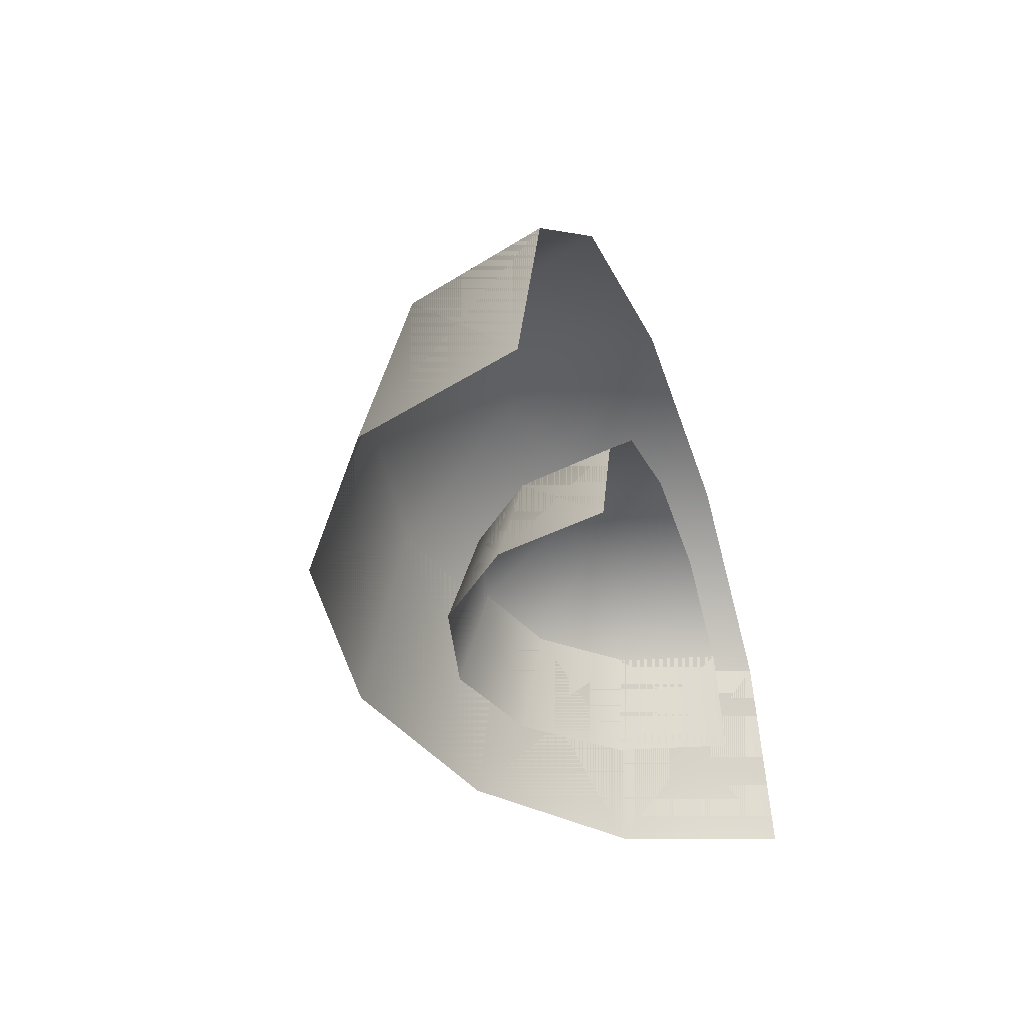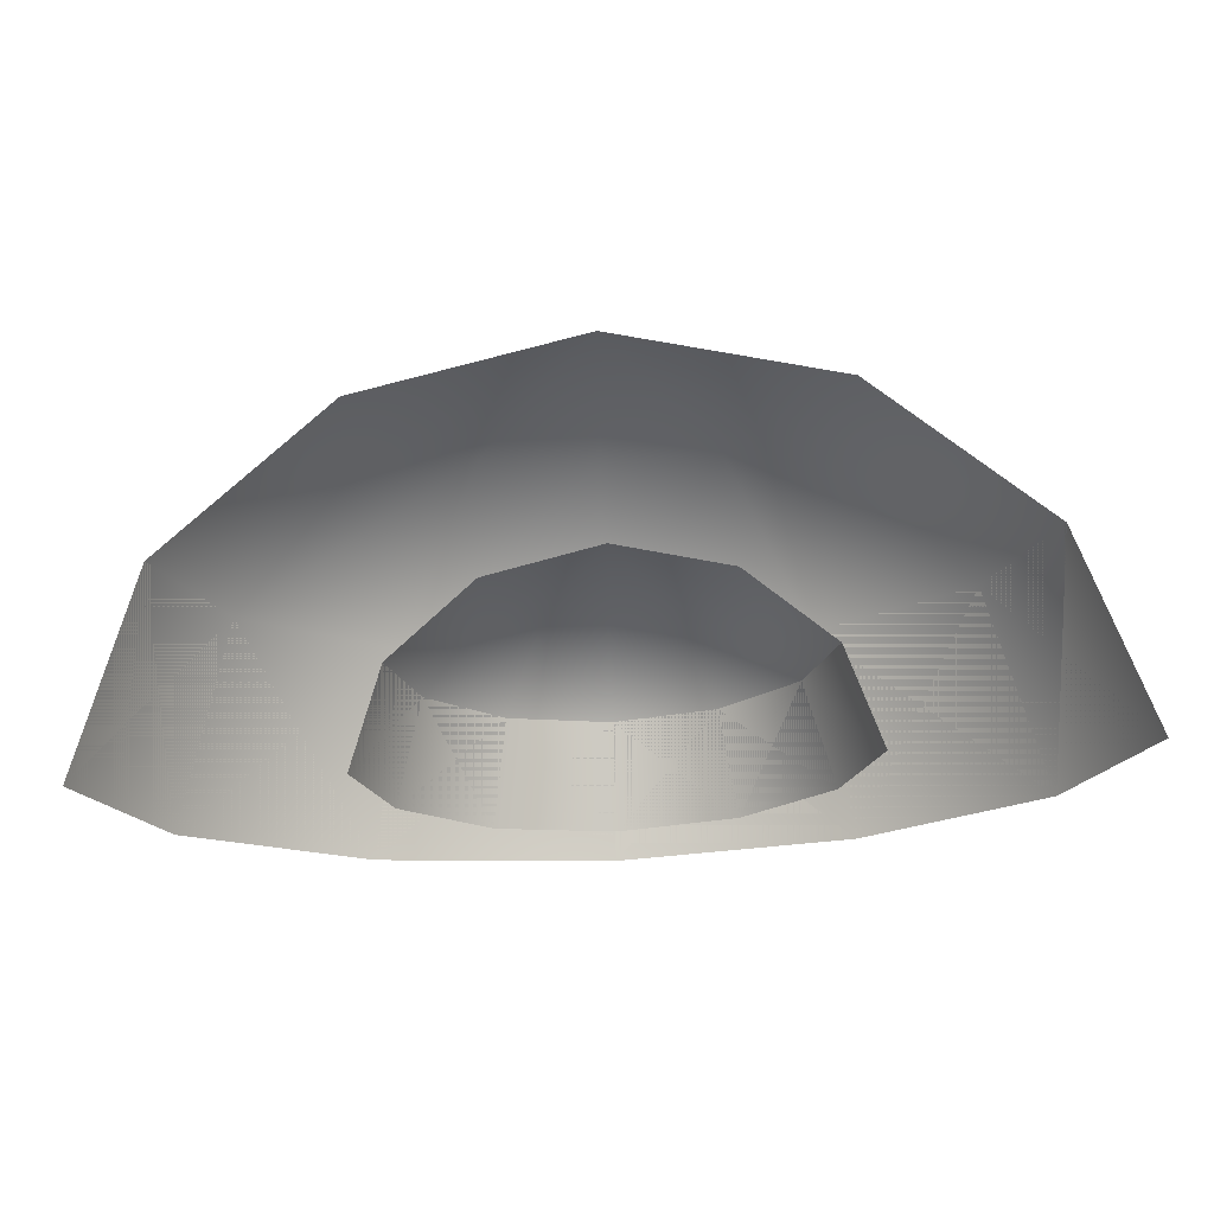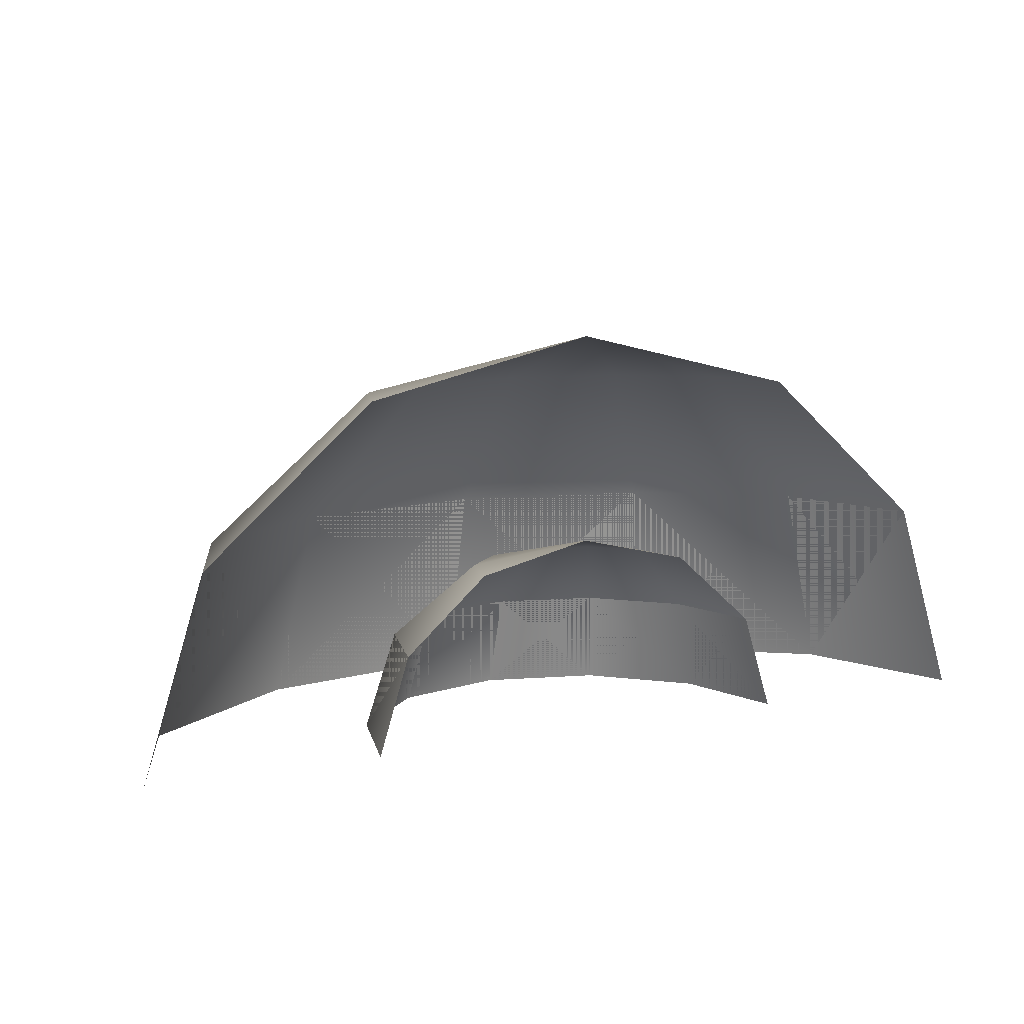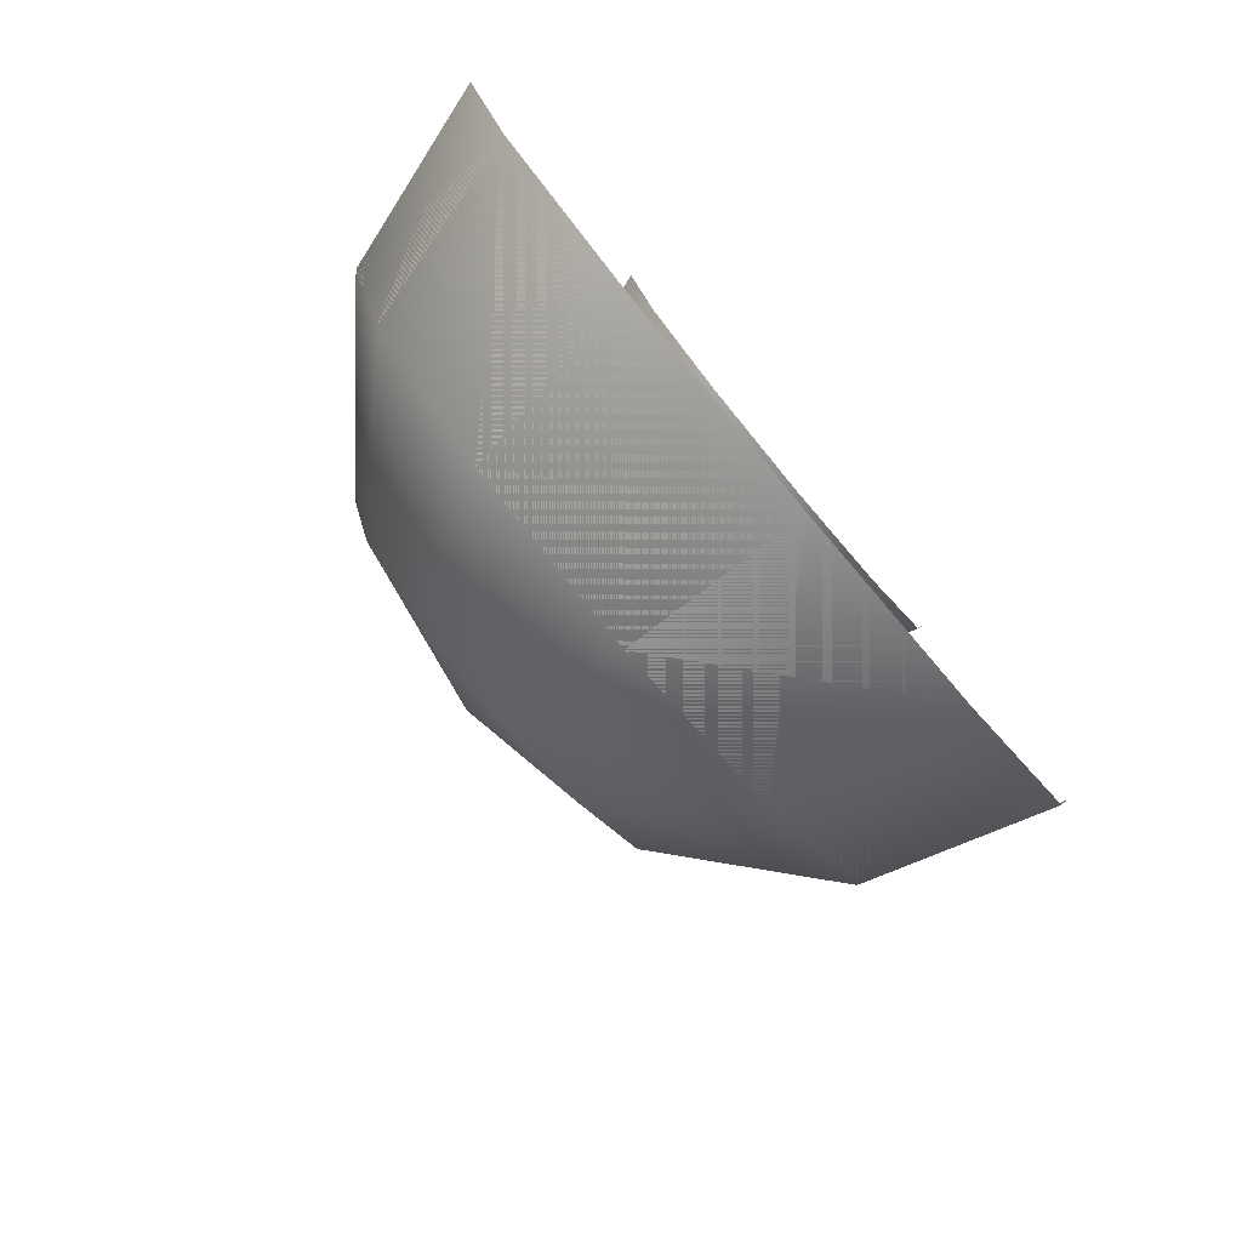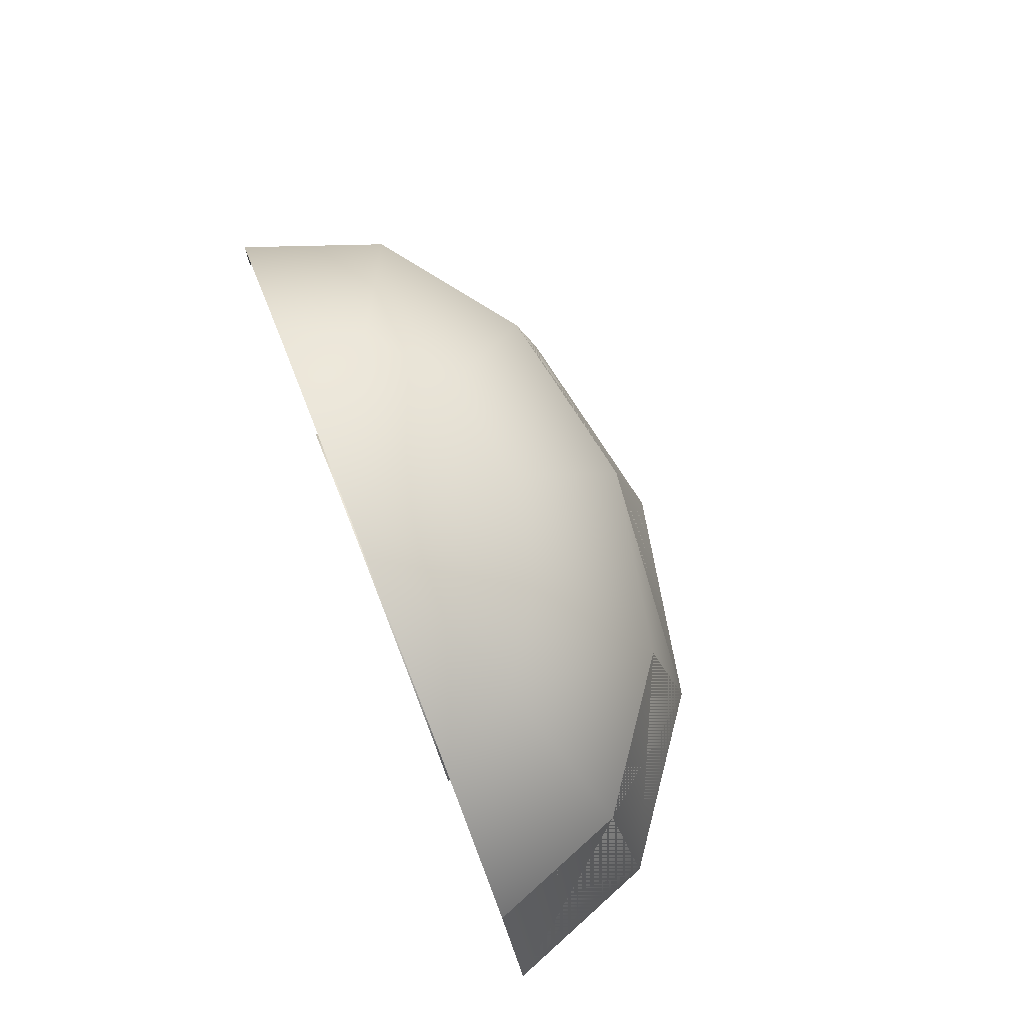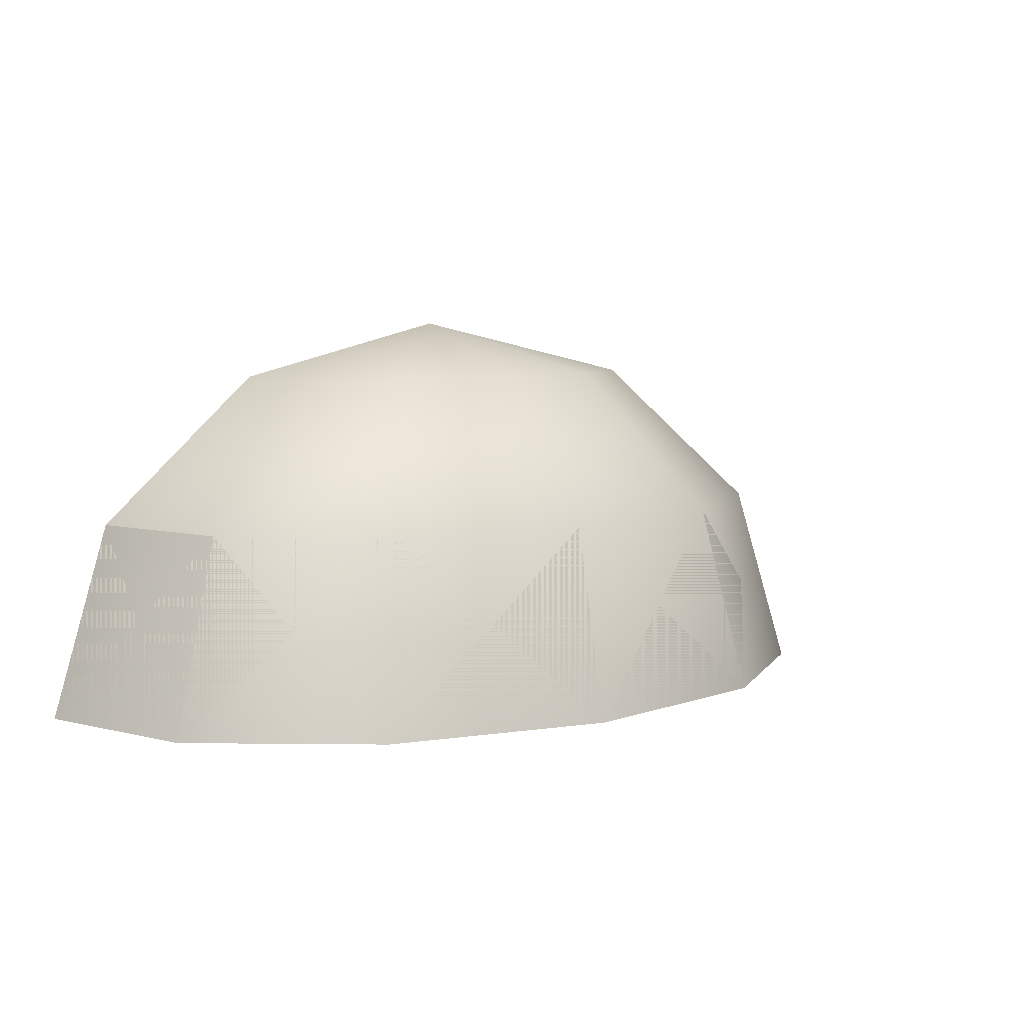
<metadata>
{"format":"obj","ext":"obj","renderer":"f3d","projection":"perspective","resolution":1024,"background":"white","views":[{"elev":-36.9,"azim":109.5,"up":"+Z"},{"elev":69.3,"azim":177.4,"up":"+Y"},{"elev":9.3,"azim":153.9,"up":"+Z"},{"elev":-77.3,"azim":130.0,"up":"+Y"},{"elev":75.9,"azim":-111.5,"up":"+Z"},{"elev":6.9,"azim":-34.4,"up":"+Z"}]}
</metadata>
<code>
v 0 0 5.134
v -2.889 -1.843e-07 4.446
v -2.502 -1.054 4.446
v -1.444 -1.825 4.446
v 3.788e-07 -2.107 4.446
v 1.444 -1.825 4.446
v 2.502 -1.054 4.446
v 2.889 3.686e-07 4.446
v -5.003 -3.181e-07 2.566
v -4.333 -1.825 2.566
v -2.502 -3.161 2.566
v 6.561e-07 -3.65 2.566
v 2.502 -3.161 2.566
v 4.333 -1.825 2.566
v 5.003 6.388e-07 2.566
v -5.002 -2.107 0.07813
v -5.776 -3.686e-07 0.07813
v -2.888 -3.649 0.07813
v 7.575e-07 -4.214 0.07813
v 2.888 -3.649 0.07813
v 5.002 -2.107 0.07813
v 5.776 7.373e-07 0.07813
v 0 0 2.549
v -1.411 -1.235e-07 2.213
v -1.222 -0.7057 2.213
v -0.7057 -1.222 2.213
v 1.851e-07 -1.411 2.213
v 0.7057 -1.222 2.213
v 1.222 -0.7057 2.213
v 1.411 2.469e-07 2.213
v -2.445 -2.131e-07 1.294
v -2.117 -1.222 1.294
v -1.222 -2.117 1.294
v 3.206e-07 -2.445 1.294
v 1.222 -2.117 1.294
v 2.117 -1.222 1.294
v 2.445 4.279e-07 1.294
v -2.823 -2.469e-07 0.07813
v -2.444 -1.411 0.07813
v -1.411 -2.444 0.07813
v 3.701e-07 -2.823 0.07813
v 1.411 -2.444 0.07813
v 2.444 -1.411 0.07813
v 2.823 4.939e-07 0.07813
g prop_awning_large_pinkblue prop_awning_large prop_awnings_round
f 1 2 3
f 1 3 4
f 1 4 5
f 1 5 6
f 1 6 7
f 1 7 8
f 2 9 10 3
f 3 10 11 4
f 4 11 12 5
f 5 12 13 6
f 6 13 14 7
f 7 14 15 8
f 10 16 17 9
f 11 18 16 10
f 12 19 18 11
f 13 20 19 12
f 13 20 21 14
f 14 21 22 15
f 9 17 16 10
f 10 16 18 11
f 11 18 19 12
f 12 19 20 13
f 14 21 20 13
f 15 22 21 14
g prop_awning_large_purple prop_awning_large prop_awnings_round
f 1 2 3
f 1 3 4
f 1 4 5
f 1 5 6
f 1 6 7
f 1 7 8
f 2 9 10 3
f 3 10 11 4
f 4 11 12 5
f 5 12 13 6
f 6 13 14 7
f 7 14 15 8
f 9 17 16 10
f 11 18 16 10
f 12 19 18 11
f 13 20 19 12
f 14 21 20 13
f 15 22 21 14
f 10 16 17 9
f 10 16 18 11
f 11 18 19 12
f 12 19 20 13
f 13 20 21 14
f 14 21 22 15
g prop_awning_small_pinkblue prop_awning_small prop_awnings_round
f 23 24 25
f 23 25 26
f 23 26 27
f 23 27 28
f 23 28 29
f 23 29 30
f 24 31 32 25
f 25 32 33 26
f 26 33 34 27
f 27 34 35 28
f 28 35 36 29
f 29 36 37 30
f 31 38 39 32
f 32 39 40 33
f 33 40 41 34
f 34 41 42 35
f 35 42 43 36
f 36 43 44 37
f 37 44 43 36
f 36 43 42 35
f 35 42 41 34
f 34 41 40 33
f 33 40 39 32
f 32 39 38 31
g prop_awning_small_purple prop_awning_small prop_awnings_round
f 23 24 25
f 23 25 26
f 23 26 27
f 23 27 28
f 23 28 29
f 23 29 30
f 24 31 32 25
f 25 32 33 26
f 26 33 34 27
f 27 34 35 28
f 28 35 36 29
f 29 36 37 30
f 31 38 39 32
f 32 39 40 33
f 33 40 41 34
f 34 41 42 35
f 35 42 43 36
f 36 43 44 37
f 35 42 41 34
f 32 39 38 31
f 33 40 39 32
f 34 41 40 33
f 36 43 42 35
f 37 44 43 36

</code>
